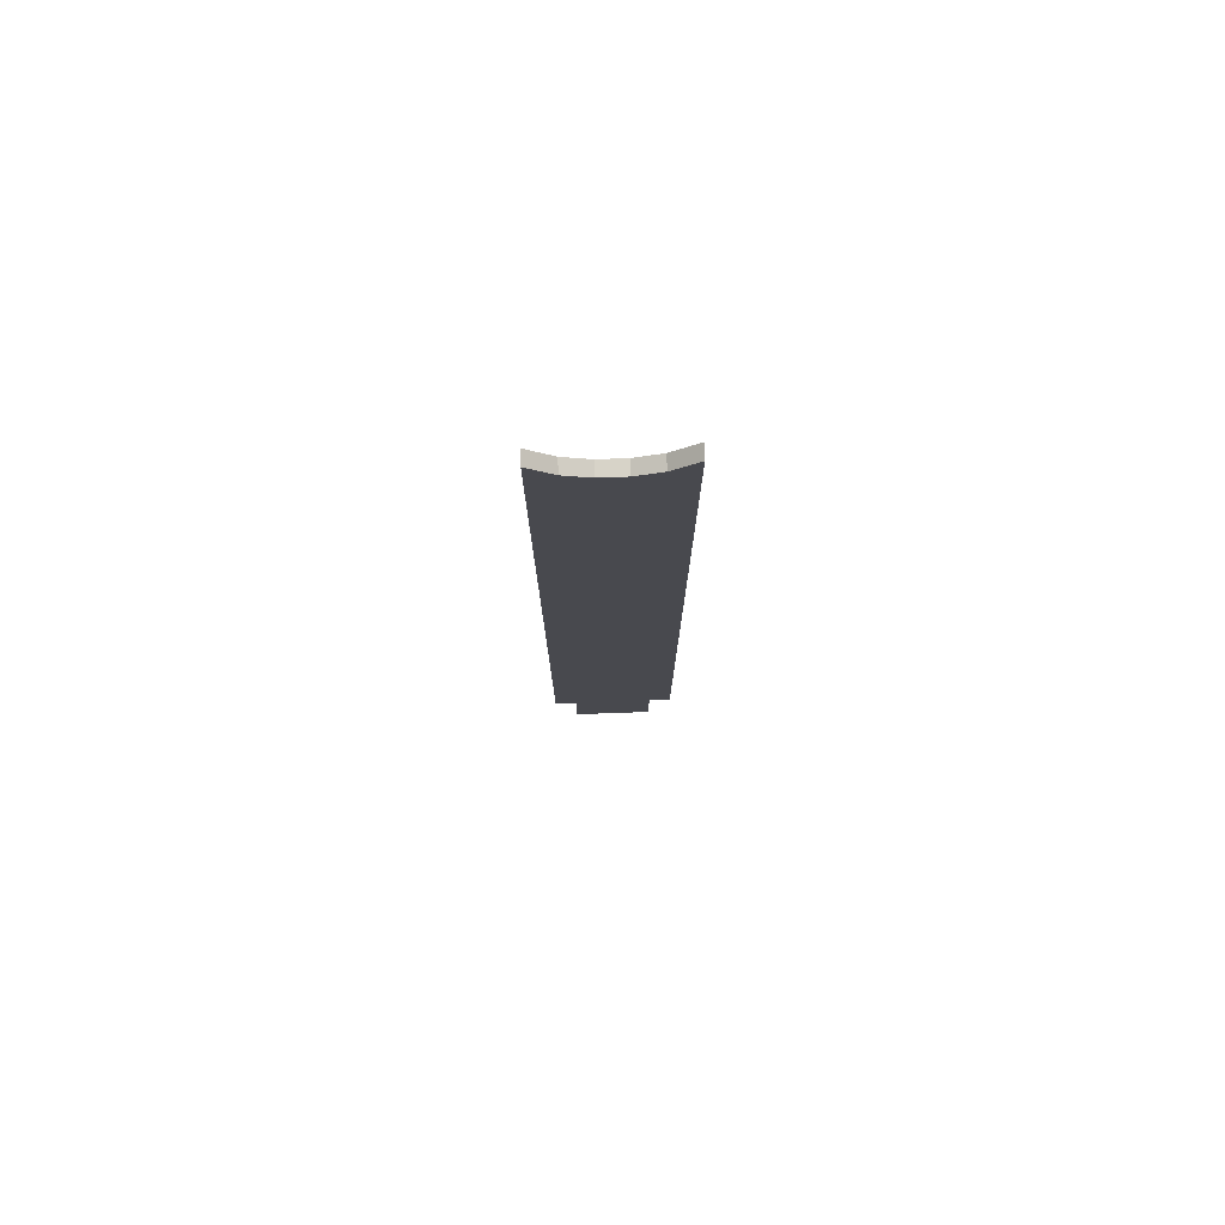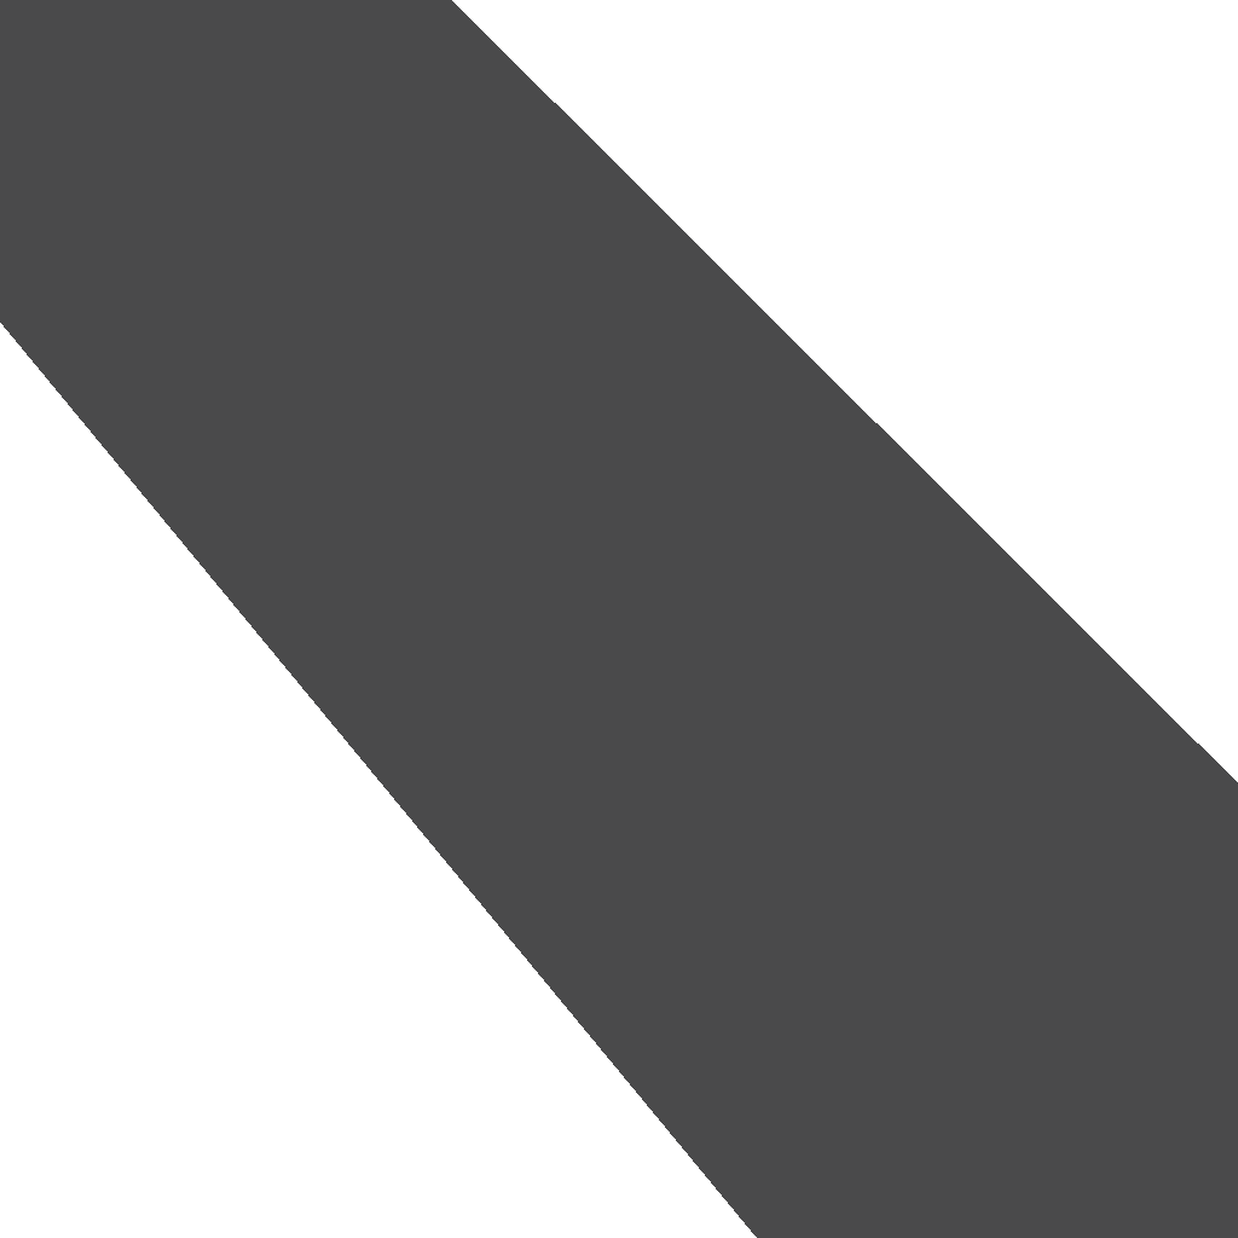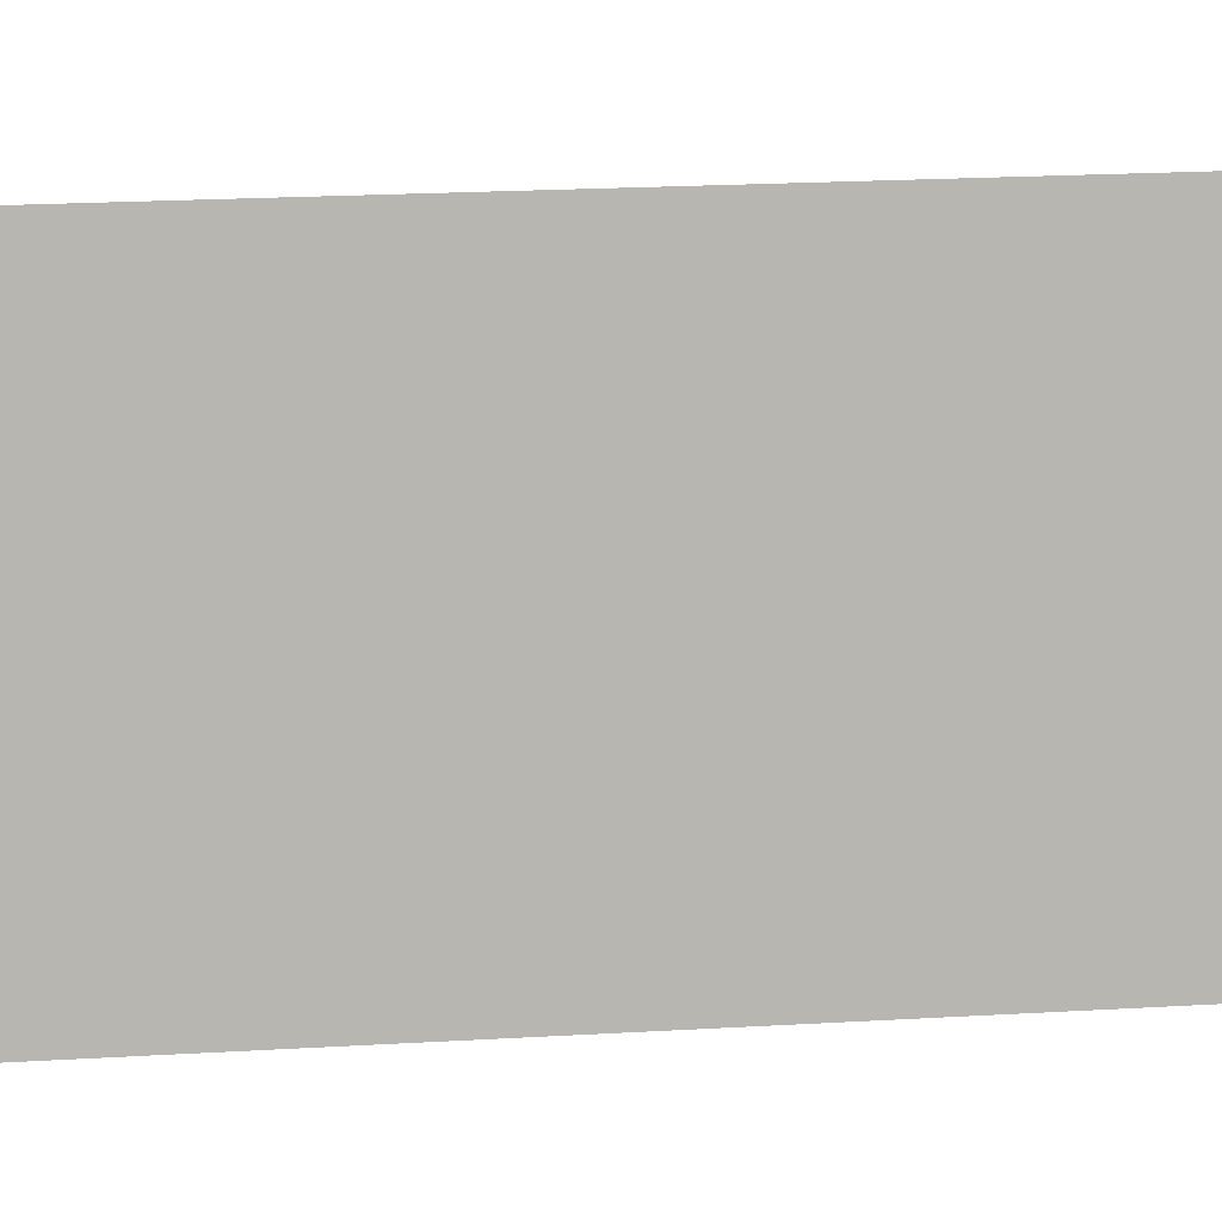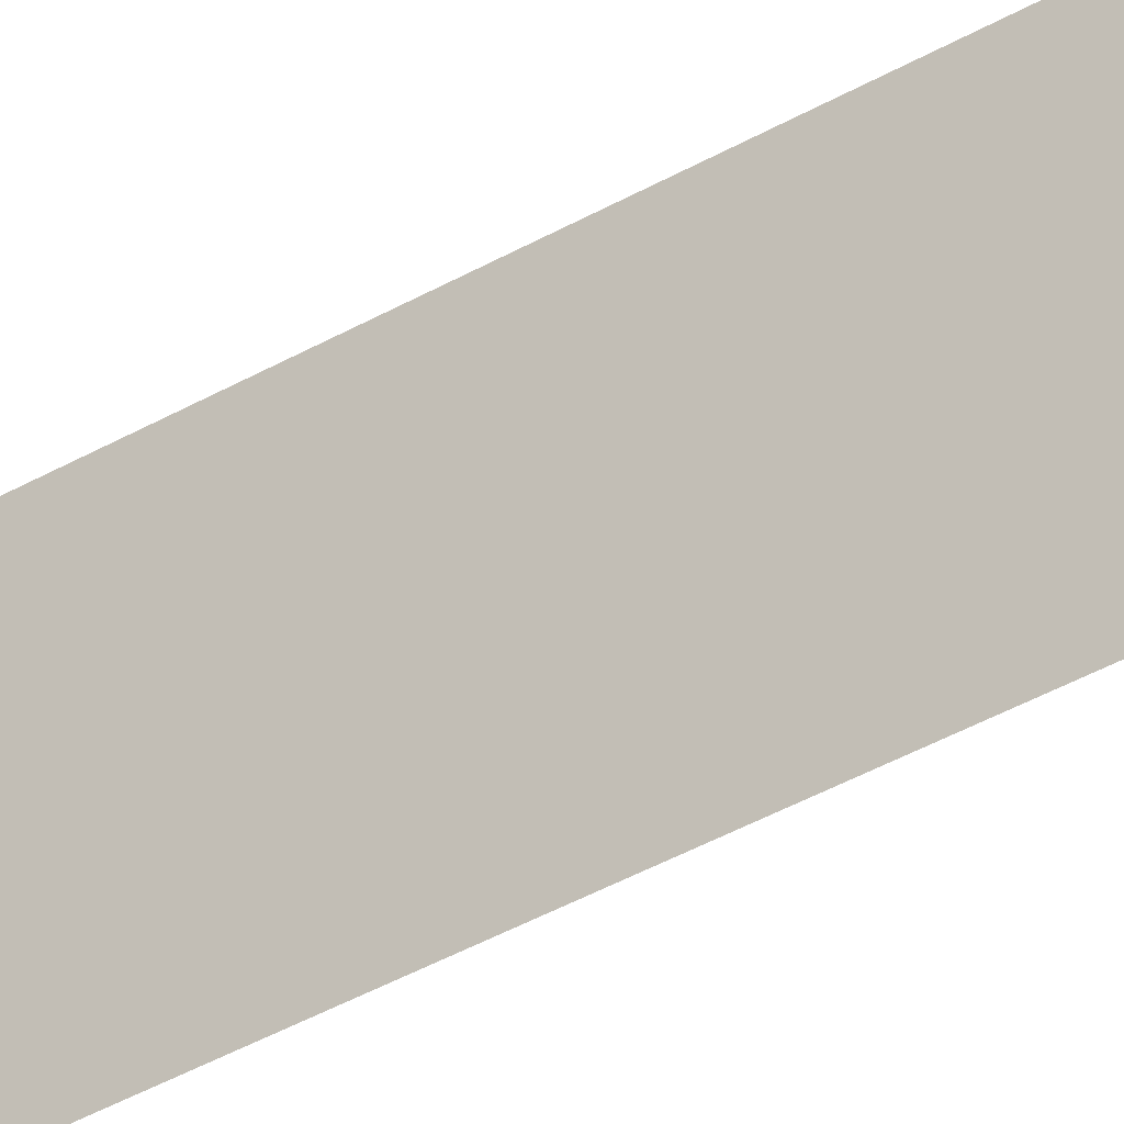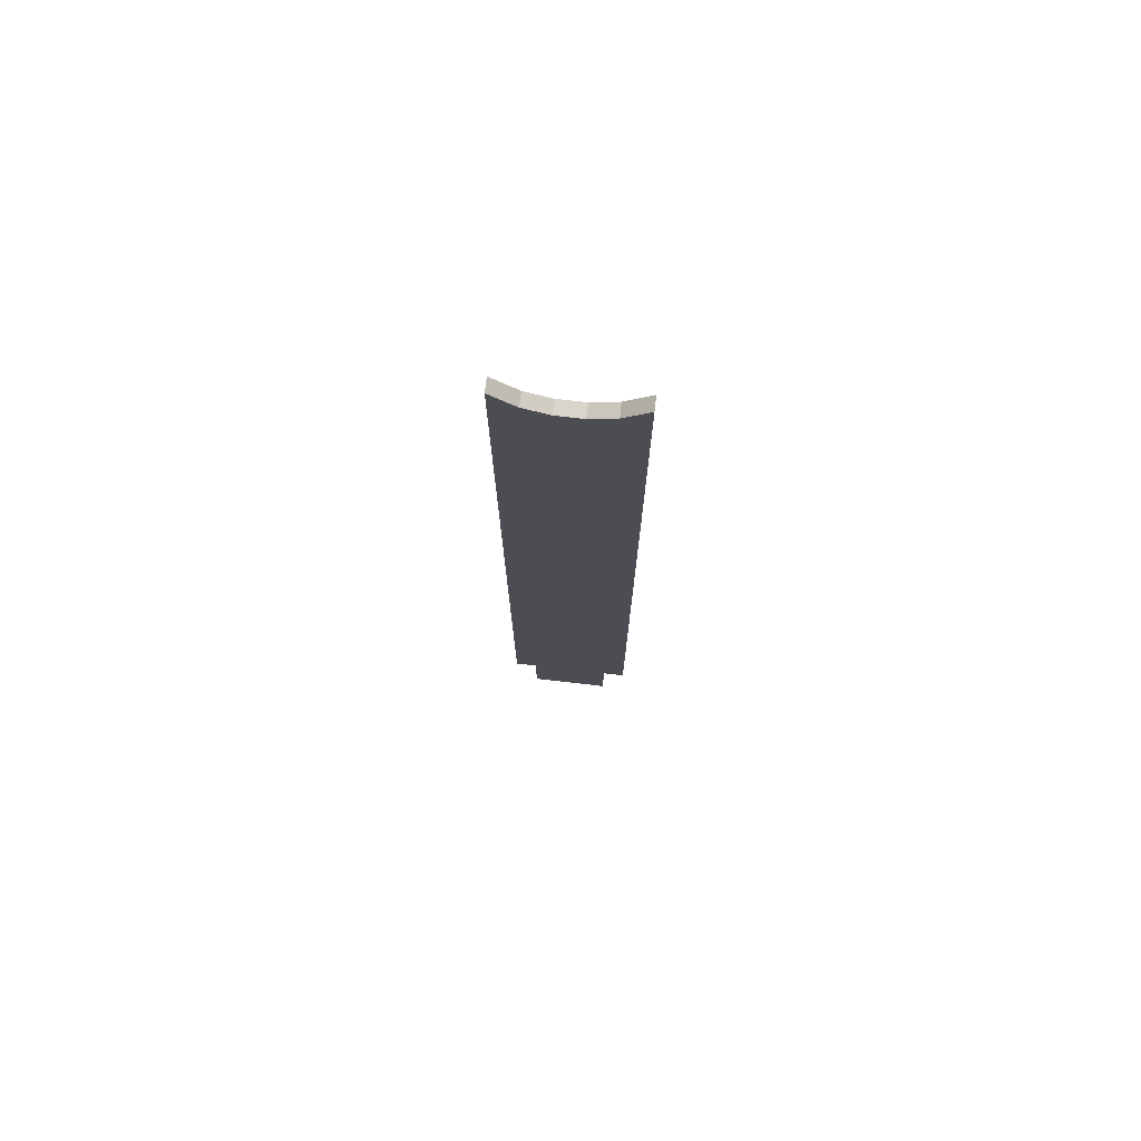
<metadata>
{"format":"obj","ext":"obj","renderer":"f3d","projection":"perspective","resolution":1024,"background":"white","views":[{"elev":77.1,"azim":88.0,"up":"+Y"},{"elev":20.1,"azim":162.7,"up":"+Z"},{"elev":7.3,"azim":73.3,"up":"+Z"},{"elev":-37.2,"azim":127.2,"up":"+Z"},{"elev":74.4,"azim":96.6,"up":"+Y"}]}
</metadata>
<code>
v -0.075 3.9 0.14
v 0.075 3.9 0.14
v 0.075 3.9 -0.14
v -0.075 3.9 -0.14
v -0.075 4 0.42
v 0.075 4 0.42
v 0.075 3.9 0.14
v -0.075 3.9 0.14
v -0.075 4 -0.42
v 0.075 4 -0.42
v 0.075 4.25 -0.7
v -0.075 4.25 -0.7
v -0.075 3.9 -0.14
v 0.075 3.9 -0.14
v 0.075 4 -0.42
v -0.075 4 -0.42
v -0.075 4.25 0.7
v 0.075 4.25 0.7
v 0.075 4 0.42
v -0.075 4 0.42
v 0.075 -6.5 -0.45
v 0.075 -5.7 -0.45
v 0.075 -5.7 0.45
v 0.075 -6.5 0.45
v 0.075 -5.7 0.45
v 0.075 -5.7 -0.45
v 0.075 3.9 -0.14
v 0.075 3.9 0.14
v 0.075 -5.7 0.7
v 0.075 -5.7 0.45
v 0.075 4 0.42
v 0.075 4.25 0.7
v 0.075 -5.7 -0.7
v 0.075 4.25 -0.7
v 0.075 4 -0.42
v 0.075 -5.7 -0.45
v 0.075 4 -0.42
v 0.075 3.9 -0.14
v 0.075 -5.7 -0.45
v 0.075 3.9 0.14
v 0.075 4 0.42
v 0.075 -5.7 0.45
v -0.075 -6.5 0.45
v -0.075 -5.7 0.45
v -0.075 -5.7 -0.45
v -0.075 -6.5 -0.45
v -0.075 3.9 -0.14
v -0.075 -5.7 -0.45
v -0.075 -5.7 0.45
v -0.075 3.9 0.14
v -0.075 4 0.42
v -0.075 -5.7 0.45
v -0.075 -5.7 0.7
v -0.075 4.25 0.7
v -0.075 4 -0.42
v -0.075 4.25 -0.7
v -0.075 -5.7 -0.7
v -0.075 -5.7 -0.45
v -0.075 3.9 -0.14
v -0.075 4 -0.42
v -0.075 -5.7 -0.45
v -0.075 4 0.42
v -0.075 3.9 0.14
v -0.075 -5.7 0.45
g mesh7017788
f 1 2 3
f 3 4 1
f 5 6 7
f 7 8 5
f 9 10 11
f 11 12 9
f 13 14 15
f 15 16 13
f 17 18 19
f 19 20 17
g mesh7017789
f 21 22 23
f 23 24 21
f 25 26 27
f 27 28 25
f 29 30 31
f 31 32 29
f 33 34 35
f 35 36 33
f 37 38 39
f 40 41 42
g mesh7017791
f 43 44 45
f 45 46 43
f 47 48 49
f 49 50 47
f 51 52 53
f 53 54 51
f 55 56 57
f 57 58 55
f 59 60 61
f 62 63 64

</code>
